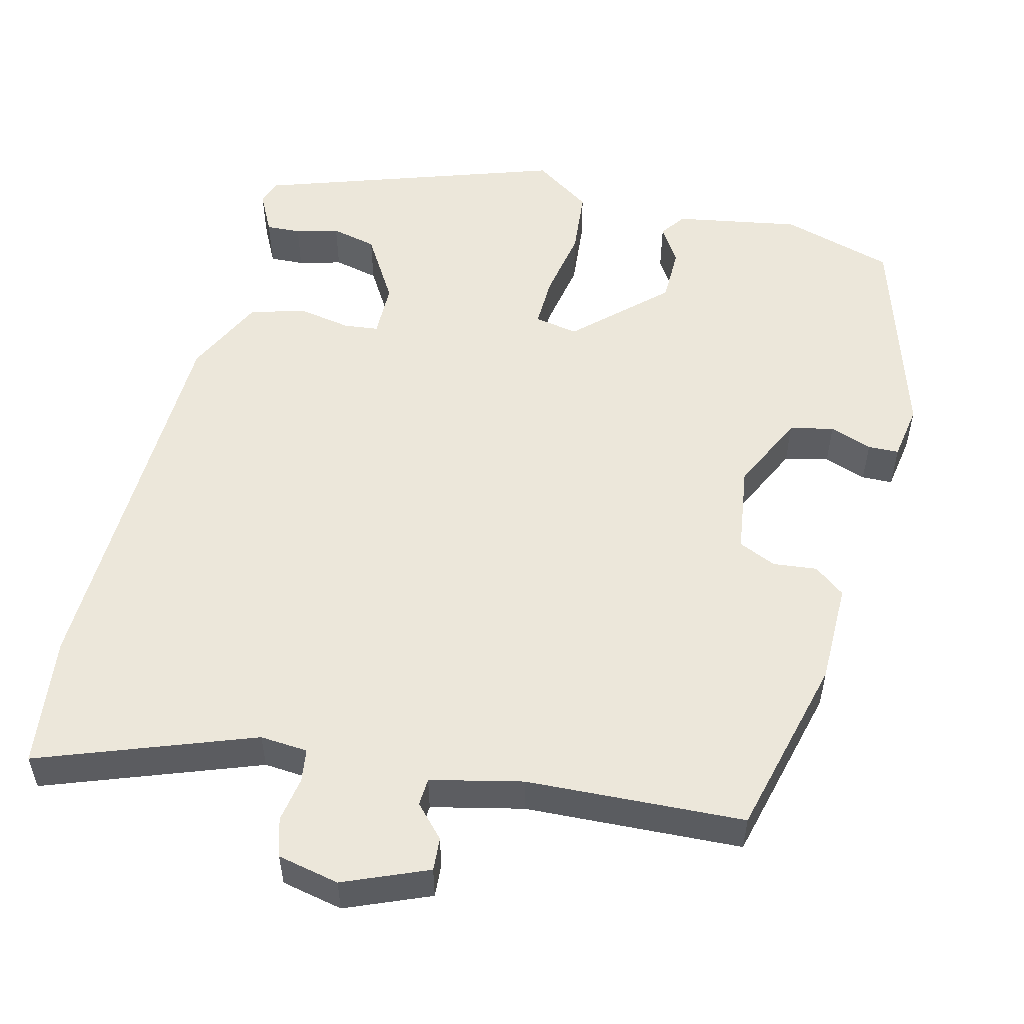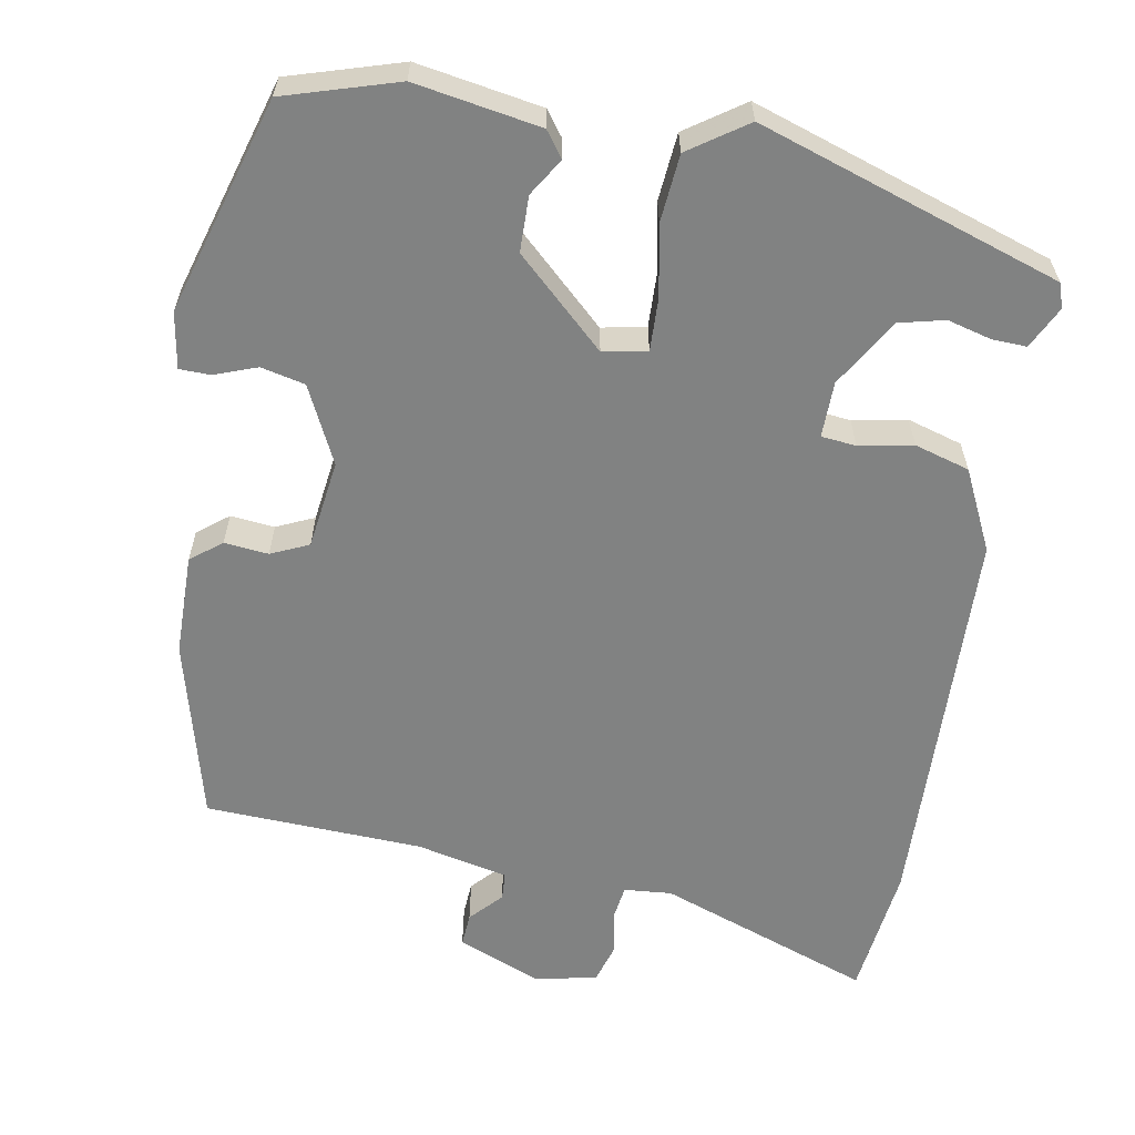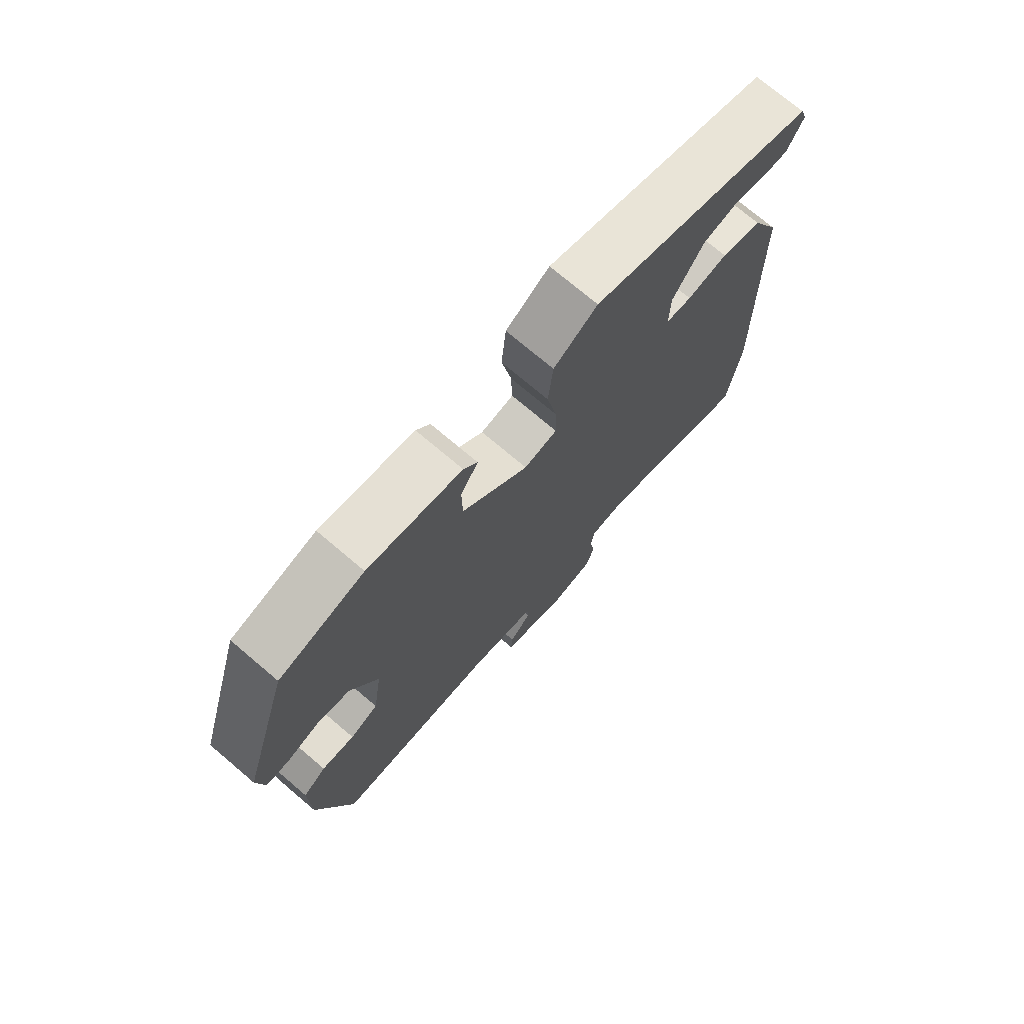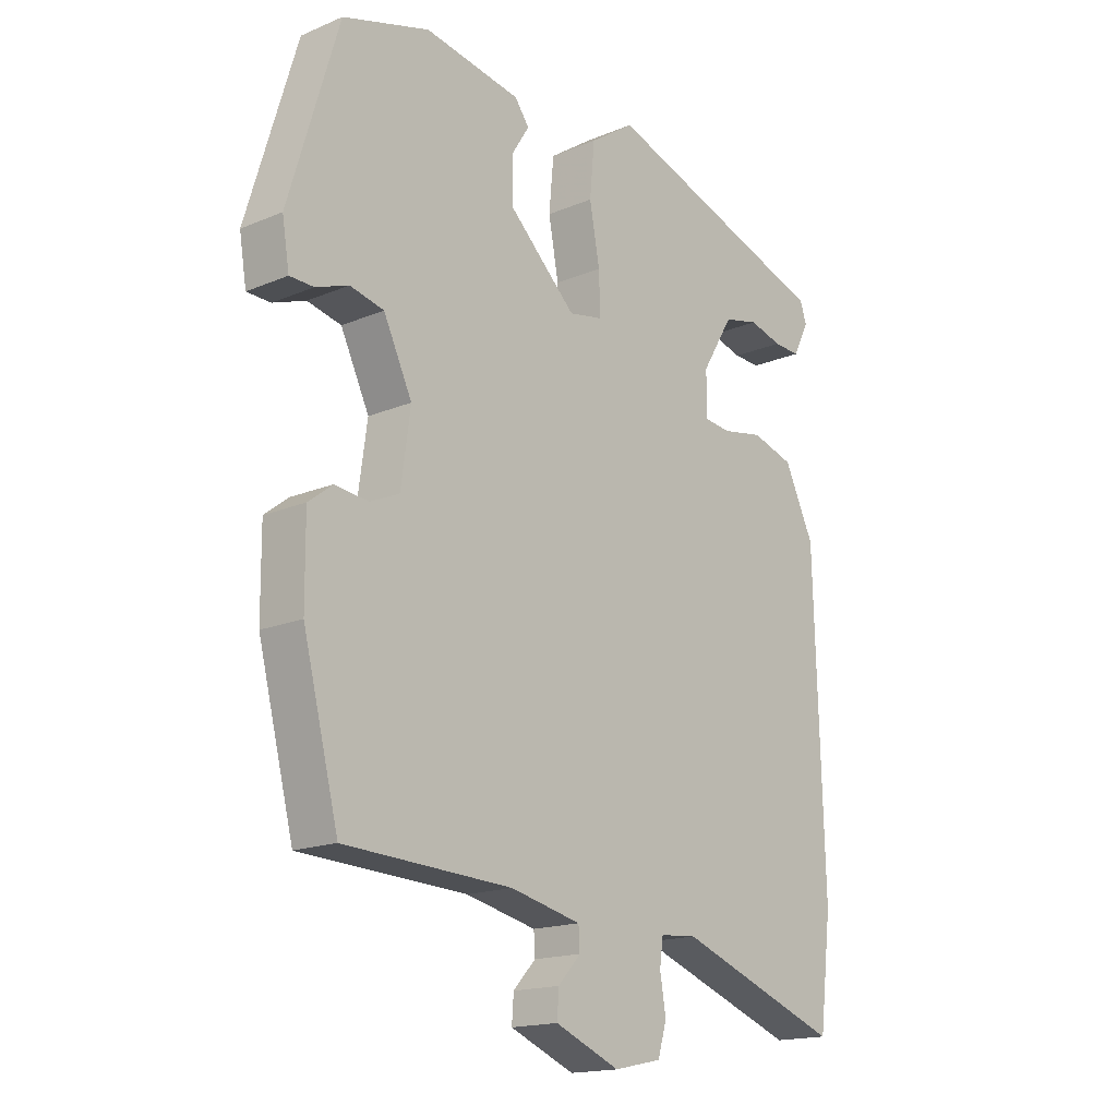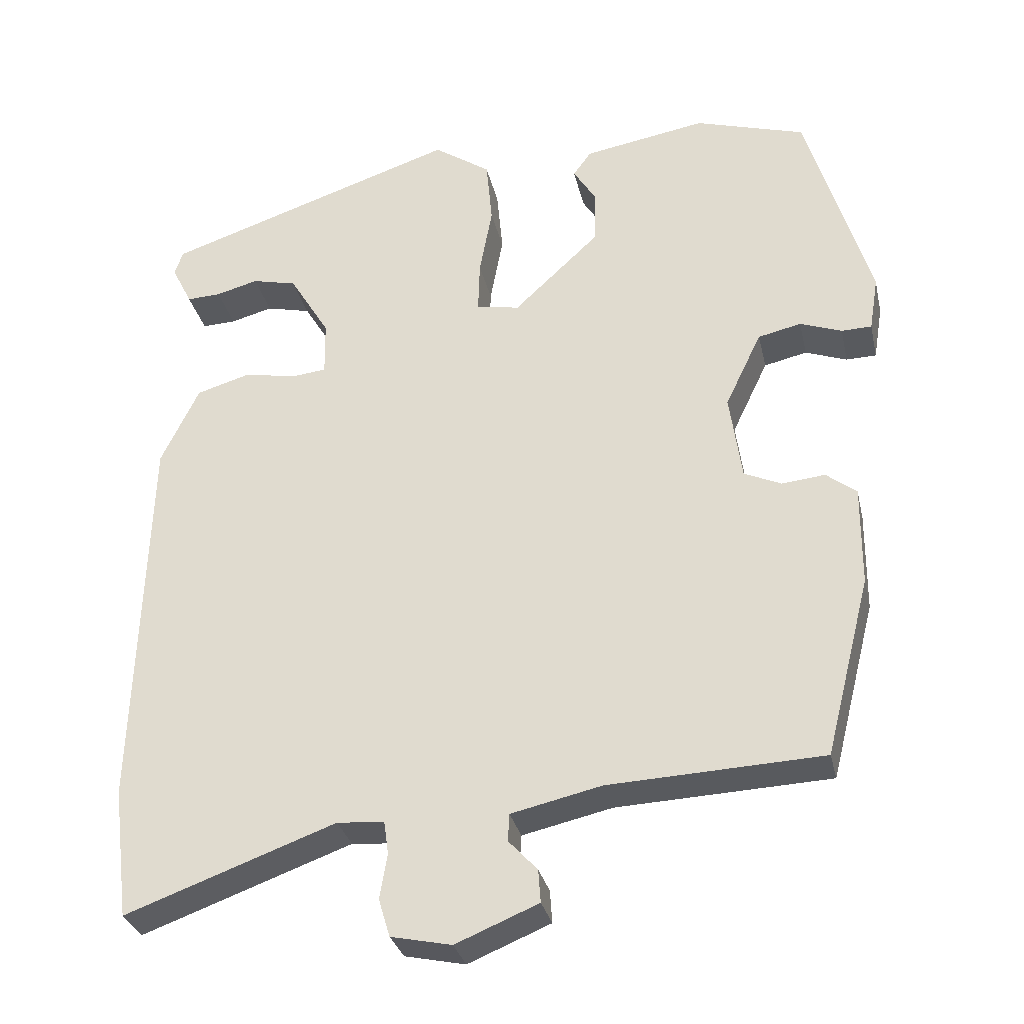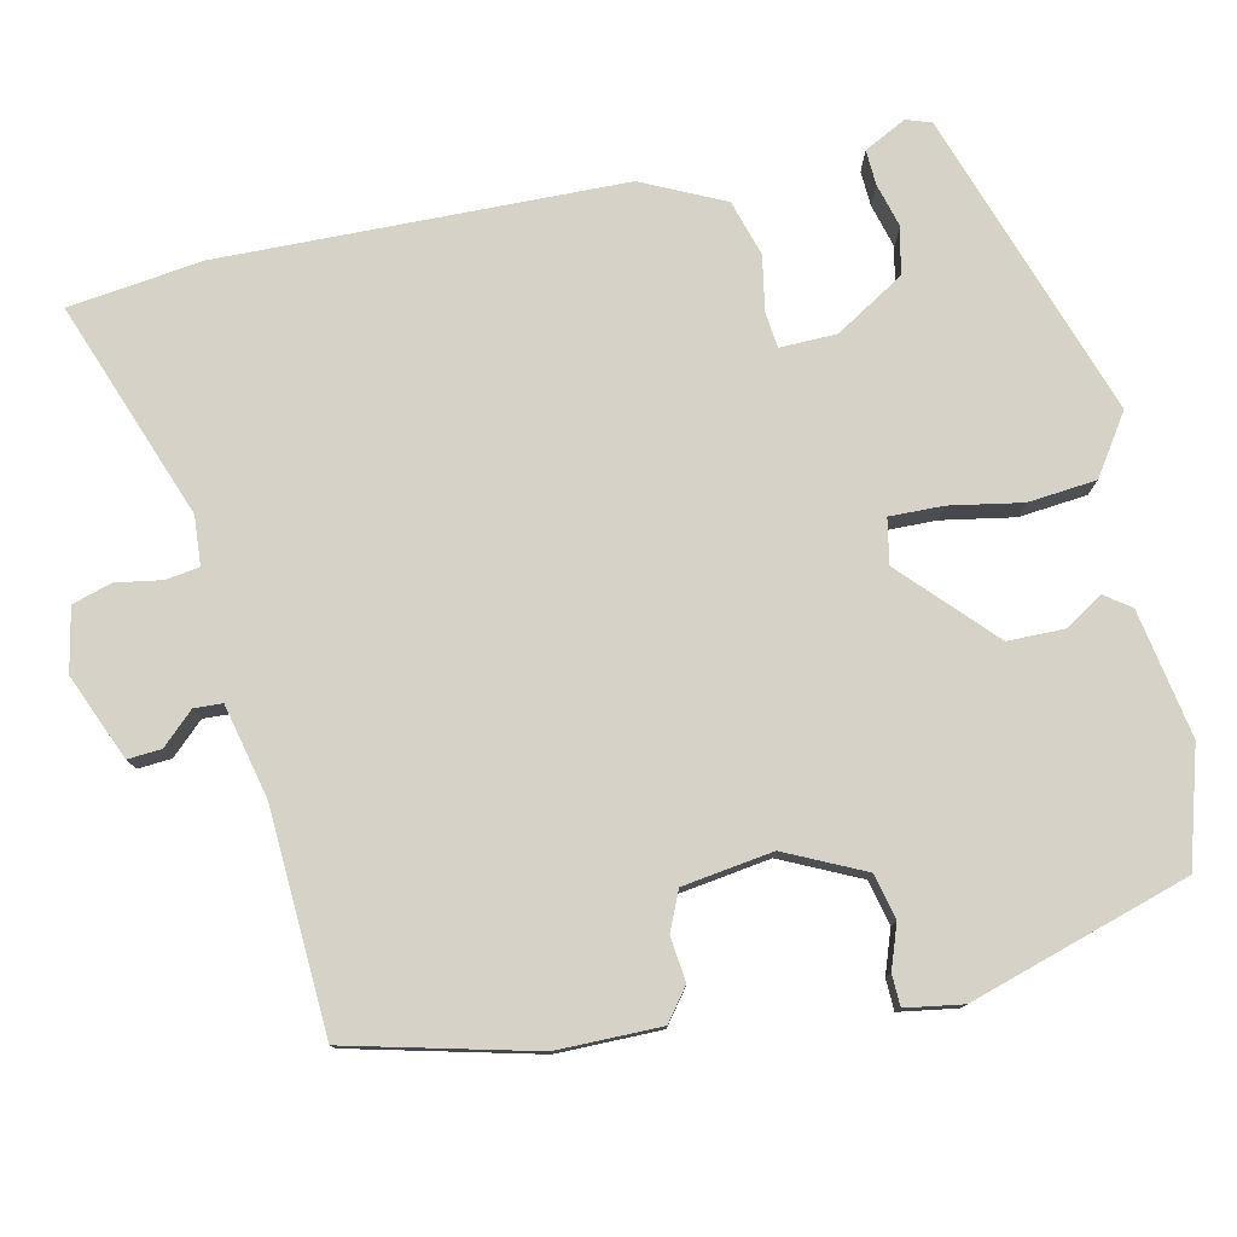
<metadata>
{"format":"obj","ext":"obj","renderer":"f3d","projection":"perspective","resolution":1024,"background":"white","views":[{"elev":53.5,"azim":-166.1,"up":"+Y"},{"elev":-60.6,"azim":-9.9,"up":"+Y"},{"elev":73.8,"azim":-49.7,"up":"+Z"},{"elev":-16.8,"azim":-49.6,"up":"+Z"},{"elev":-30.9,"azim":-167.5,"up":"+Z"},{"elev":78.2,"azim":-102.7,"up":"+Y"}]}
</metadata>
<code>
v 0.483 0.07 0.402
v 0.494 0.07 0.37
v 0.467 0.07 0.316
v 0.422 0.07 0.318
v 0.366 0.07 0.333
v 0.307 0.07 0.319
v 0.254 0.07 0.231
v 0.253 0.07 0.159
v 0.298 0.07 0.154
v 0.368 0.07 0.167
v 0.439 0.07 0.146
v 0.489 0.07 0.042
v 0.504 0.07 -0.47
v 0.483 0.07 -0.641
v 0.206 0.07 -0.54
v 0.144 0.07 -0.545
v 0.138 0.07 -0.588
v 0.148 0.07 -0.647
v 0.133 0.07 -0.697
v 0.053 0.07 -0.714
v -0.056 0.07 -0.669
v -0.053 0.07 -0.626
v -0.015 0.07 -0.585
v -0.017 0.07 -0.549
v -0.136 0.07 -0.522
v -0.418 0.07 -0.509
v -0.478 0.07 -0.273
v -0.479 0.07 -0.141
v -0.439 0.07 -0.11
v -0.382 0.07 -0.116
v -0.333 0.07 -0.094
v -0.317 0.07 0.021
v -0.365 0.07 0.121
v -0.422 0.07 0.134
v -0.477 0.07 0.114
v -0.517 0.07 0.115
v -0.529 0.07 0.188
v -0.445 0.07 0.467
v -0.299 0.07 0.511
v -0.137 0.07 0.483
v -0.113 0.07 0.45
v -0.143 0.07 0.402
v -0.142 0.07 0.33
v -0.028 0.07 0.223
v 0.029 0.07 0.234
v 0.027 0.07 0.302
v 0.01 0.07 0.394
v 0.018 0.07 0.481
v 0.093 0.07 0.532
v 0.483 0 0.402
v 0.494 0 0.37
v 0.467 0 0.316
v 0.422 0 0.318
v 0.366 0 0.333
v 0.307 0 0.319
v 0.254 0 0.231
v 0.253 0 0.159
v 0.298 0 0.154
v 0.368 0 0.167
v 0.439 0 0.146
v 0.489 0 0.042
v 0.504 0 -0.47
v 0.483 0 -0.641
v 0.206 0 -0.54
v 0.144 0 -0.545
v 0.138 0 -0.588
v 0.148 0 -0.647
v 0.133 0 -0.697
v 0.053 0 -0.714
v -0.056 0 -0.669
v -0.053 0 -0.626
v -0.015 0 -0.585
v -0.017 0 -0.549
v -0.136 0 -0.522
v -0.418 0 -0.509
v -0.478 0 -0.273
v -0.479 0 -0.141
v -0.439 0 -0.11
v -0.382 0 -0.116
v -0.333 0 -0.094
v -0.317 0 0.021
v -0.365 0 0.121
v -0.422 0 0.134
v -0.477 0 0.114
v -0.517 0 0.115
v -0.529 0 0.188
v -0.445 0 0.467
v -0.299 0 0.511
v -0.137 0 0.483
v -0.113 0 0.45
v -0.143 0 0.402
v -0.142 0 0.33
v -0.028 0 0.223
v 0.029 0 0.234
v 0.027 0 0.302
v 0.01 0 0.394
v 0.018 0 0.481
v 0.093 0 0.532
f 46 47 48 49
f 45 46 49 1
f 39 40 41 42
f 39 42 43
f 38 39 43
f 37 38 43 44
f 34 35 36 37
f 33 34 37 44
f 27 28 29 30
f 25 26 27 30
f 24 25 30 31
f 20 21 22 23
f 20 23 24
f 17 18 19 20
f 16 17 20 24
f 15 16 24 31
f 9 10 11 12
f 8 9 12 13
f 2 3 4 5
f 2 5 6
f 1 2 6
f 45 1 6
f 32 33 44 45
f 32 45 6 7
f 31 32 7 8
f 14 15 31
f 8 13 14 31
f 98 97 96 95
f 50 98 95 94
f 91 90 89 88
f 92 91 88
f 92 88 87
f 93 92 87 86
f 86 85 84 83
f 93 86 83 82
f 79 78 77 76
f 79 76 75 74
f 80 79 74 73
f 72 71 70 69
f 73 72 69
f 69 68 67 66
f 73 69 66 65
f 80 73 65 64
f 61 60 59 58
f 62 61 58 57
f 54 53 52 51
f 55 54 51
f 55 51 50
f 55 50 94
f 94 93 82 81
f 56 55 94 81
f 57 56 81 80
f 80 64 63
f 80 63 62 57
f 1 50 51 2
f 2 51 52 3
f 3 52 53 4
f 4 53 54 5
f 5 54 55 6
f 6 55 56 7
f 7 56 57 8
f 8 57 58 9
f 9 58 59 10
f 10 59 60 11
f 11 60 61 12
f 12 61 62 13
f 13 62 63 14
f 14 63 64 15
f 15 64 65 16
f 16 65 66 17
f 17 66 67 18
f 18 67 68 19
f 19 68 69 20
f 20 69 70 21
f 21 70 71 22
f 22 71 72 23
f 23 72 73 24
f 24 73 74 25
f 25 74 75 26
f 26 75 76 27
f 27 76 77 28
f 28 77 78 29
f 29 78 79 30
f 30 79 80 31
f 31 80 81 32
f 32 81 82 33
f 33 82 83 34
f 34 83 84 35
f 35 84 85 36
f 36 85 86 37
f 37 86 87 38
f 38 87 88 39
f 39 88 89 40
f 40 89 90 41
f 41 90 91 42
f 42 91 92 43
f 43 92 93 44
f 44 93 94 45
f 45 94 95 46
f 46 95 96 47
f 47 96 97 48
f 48 97 98 49
f 49 98 50 1

</code>
